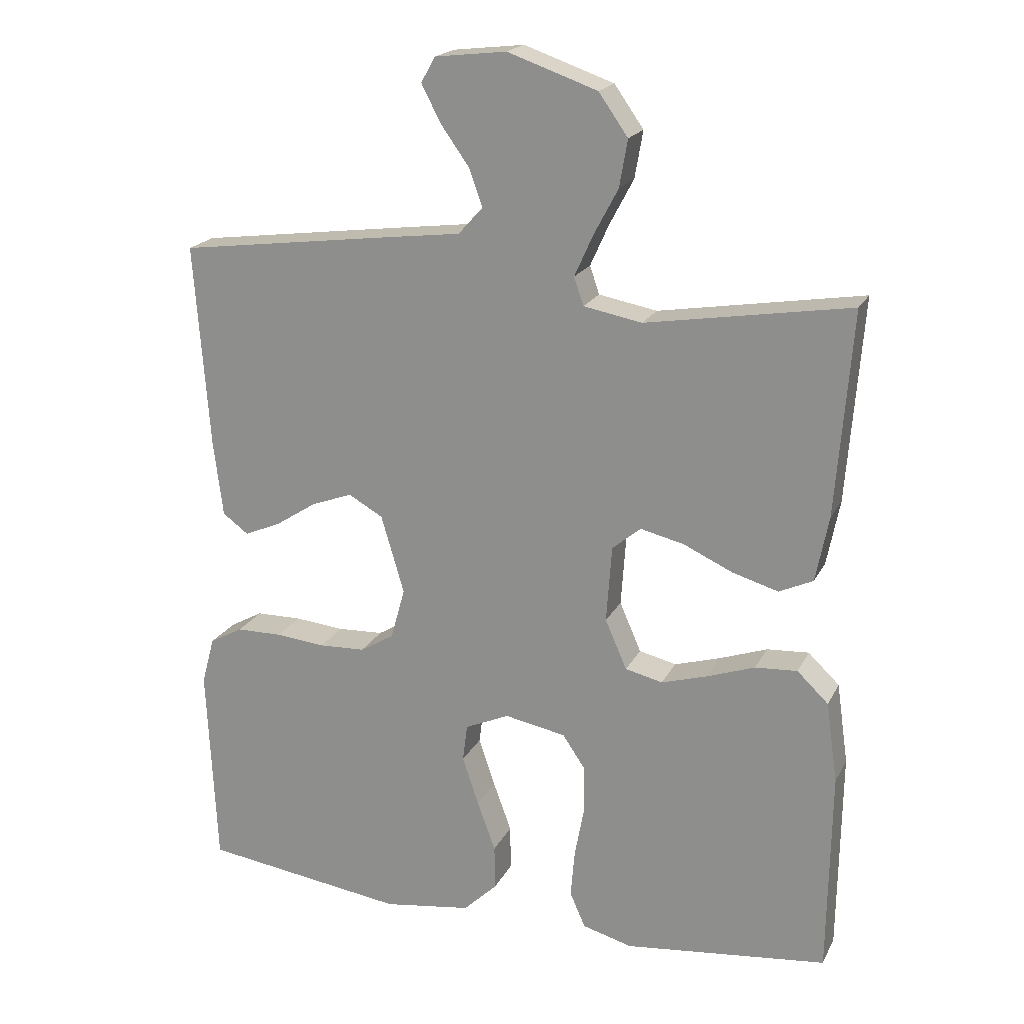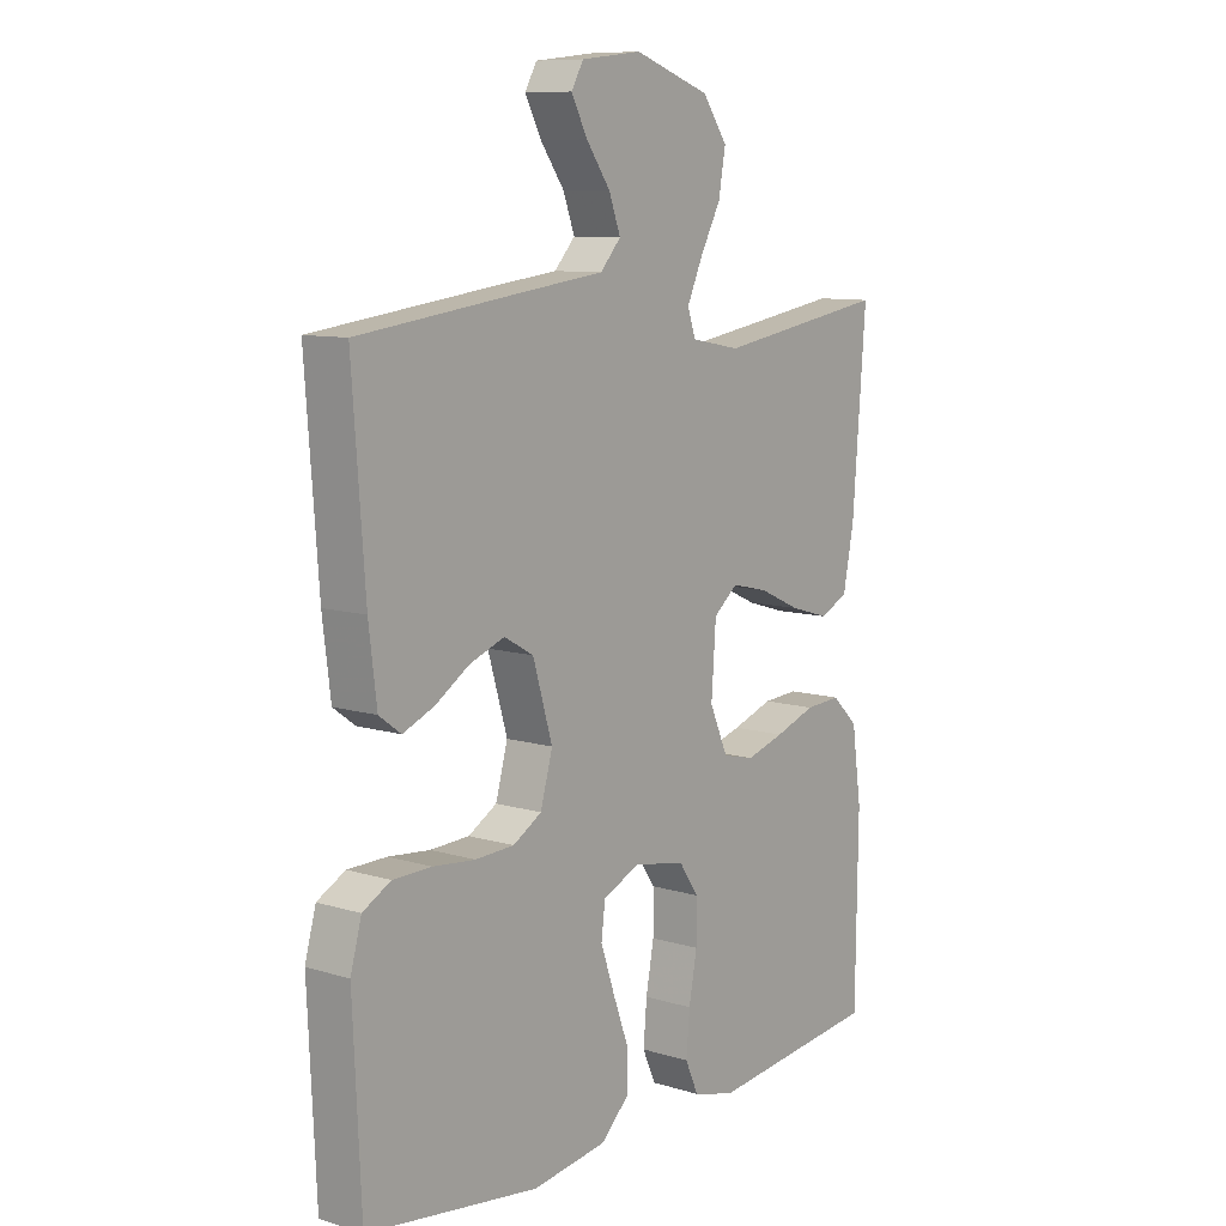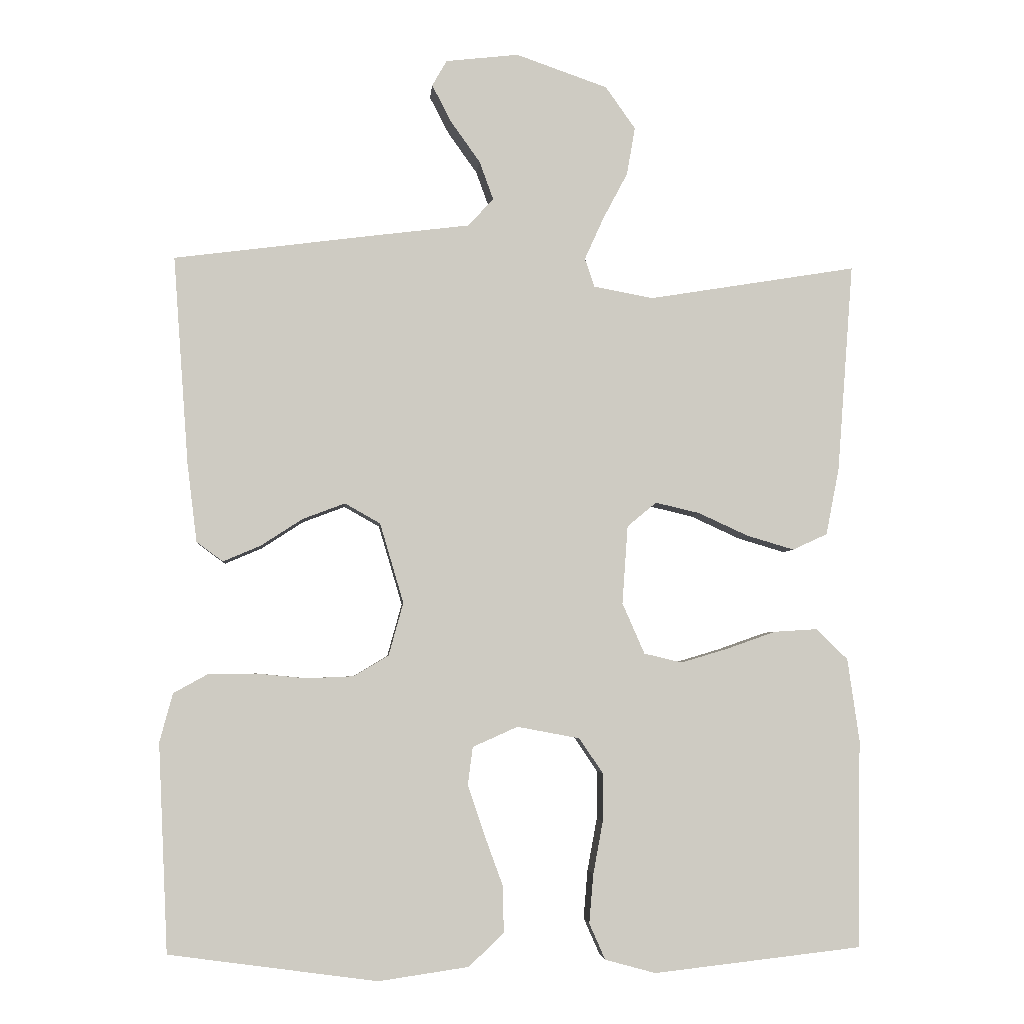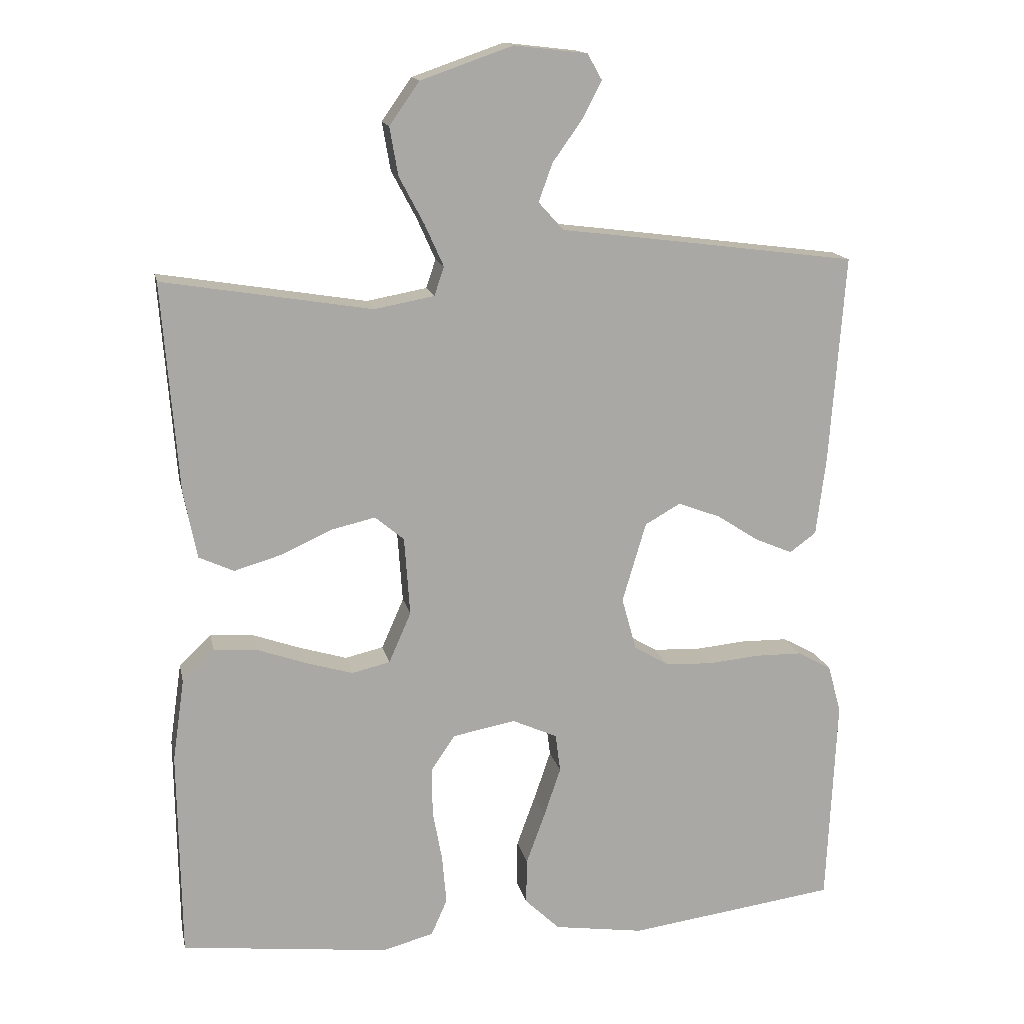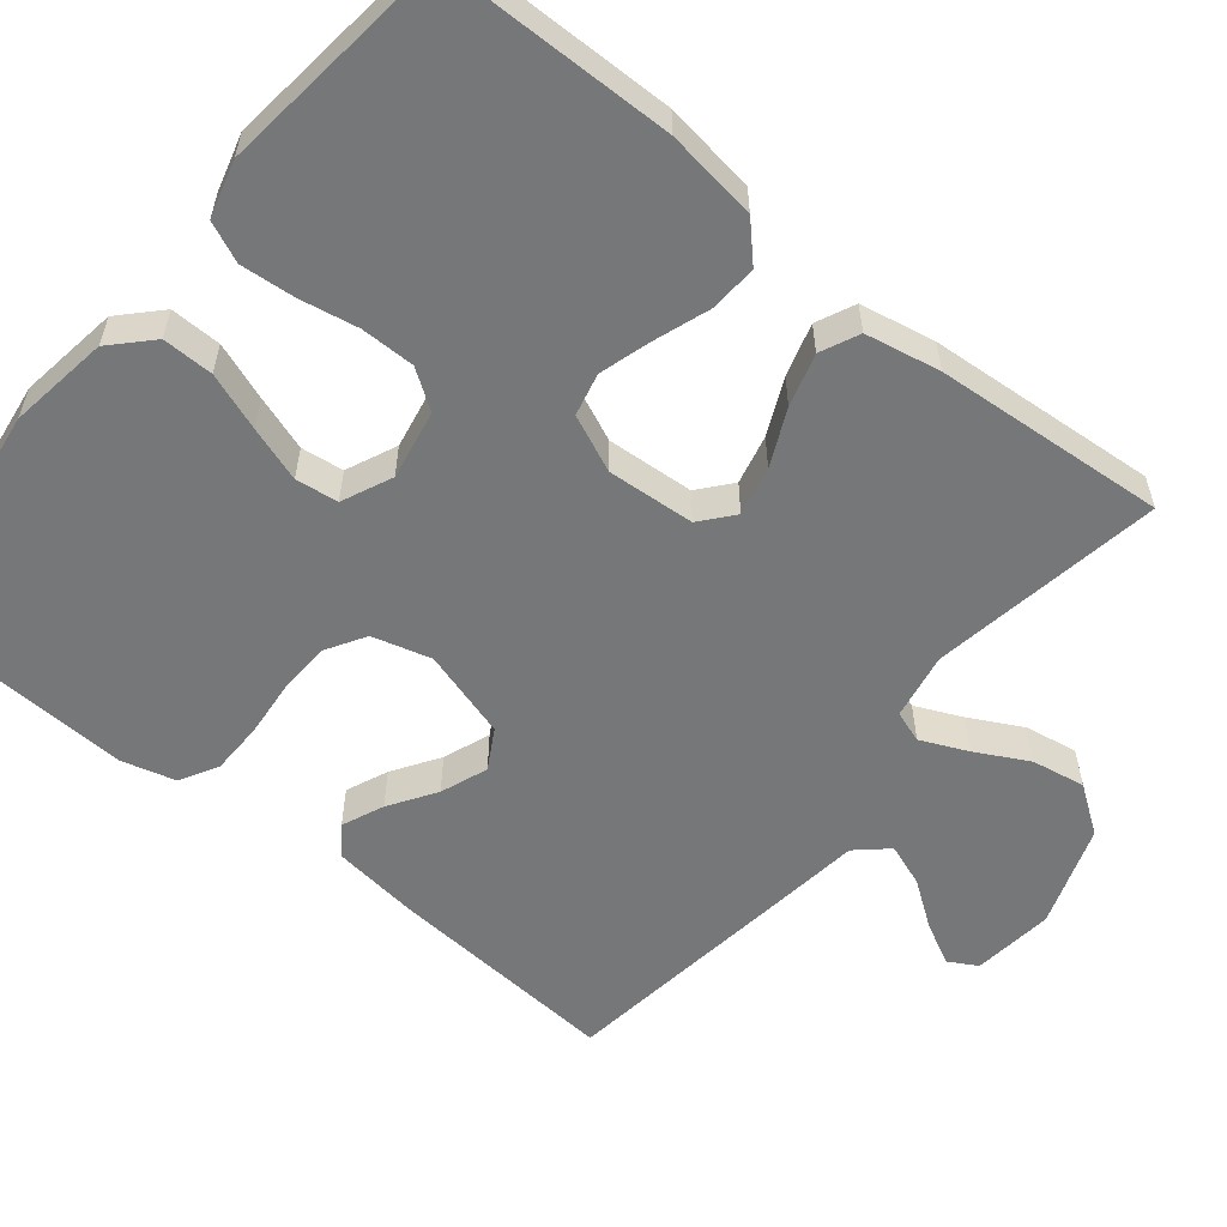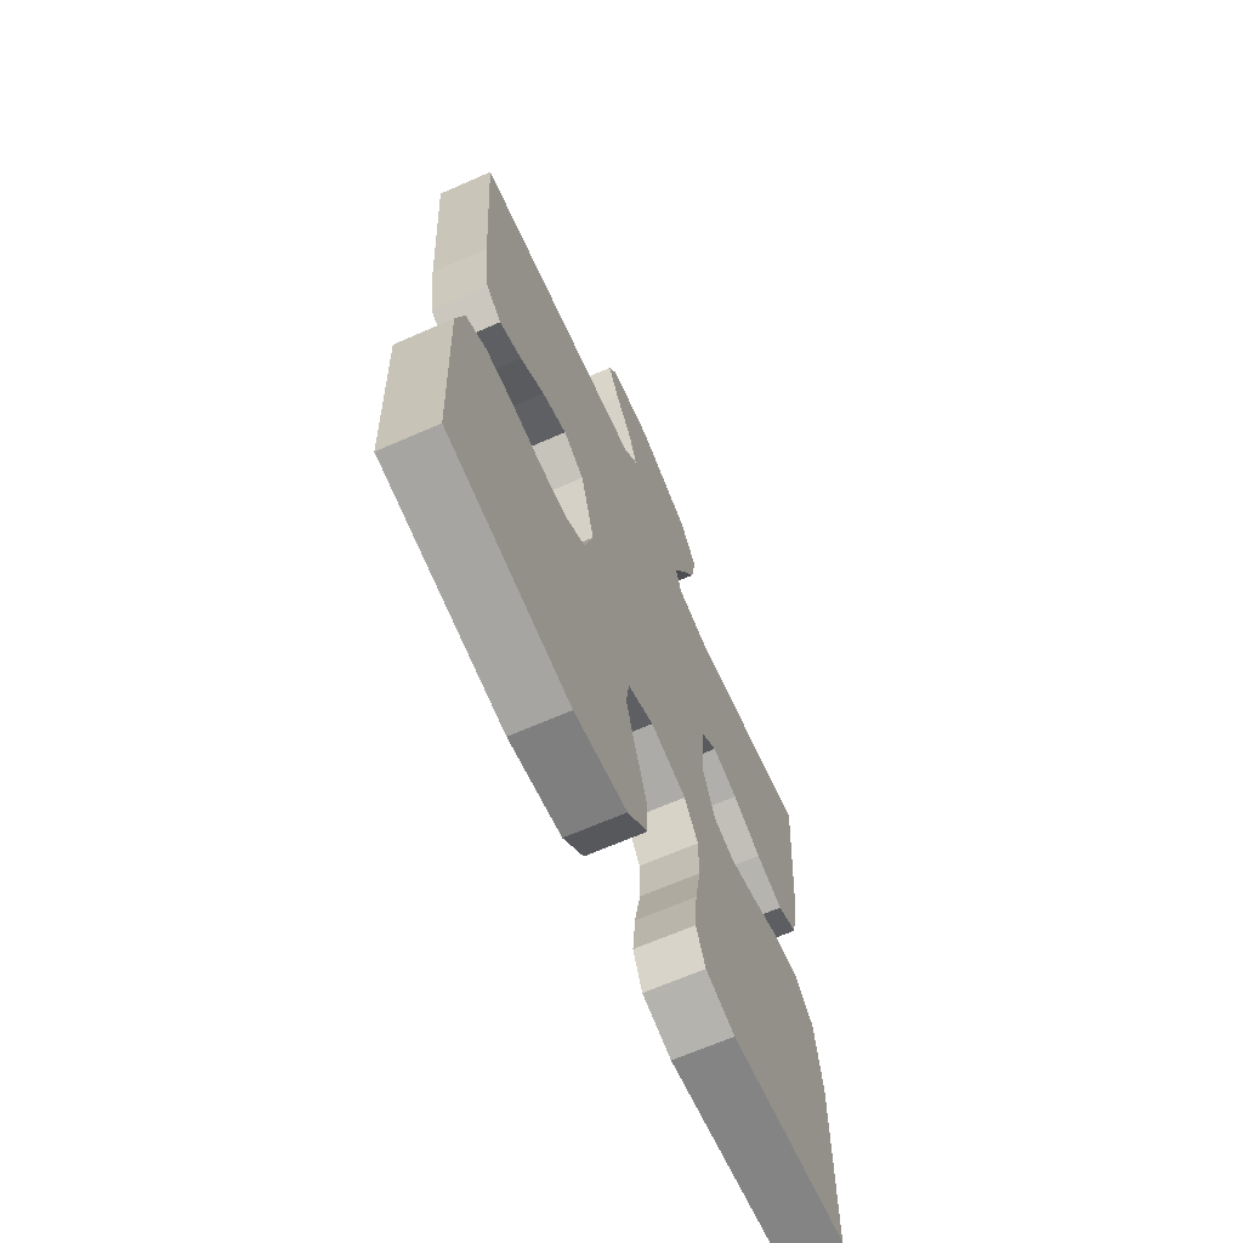
<metadata>
{"format":"obj","ext":"obj","renderer":"f3d","projection":"perspective","resolution":1024,"background":"white","views":[{"elev":19.8,"azim":-159.6,"up":"+Z"},{"elev":9.6,"azim":128.3,"up":"+Z"},{"elev":-4.1,"azim":175.1,"up":"+Z"},{"elev":15.1,"azim":-11.7,"up":"+Z"},{"elev":-57.0,"azim":-129.1,"up":"+Y"},{"elev":-67.2,"azim":113.7,"up":"+Z"}]}
</metadata>
<code>
v -0.5 0.07 0.5
v -0.2 0.07 0.451
v -0.114 0.07 0.467
v -0.1 0.07 0.508
v -0.127 0.07 0.568
v -0.163 0.07 0.636
v -0.175 0.07 0.705
v -0.132 0.07 0.766
v 0 0.07 0.812
v 0.105 0.07 0.8
v 0.126 0.07 0.763
v 0.098 0.07 0.709
v 0.056 0.07 0.65
v 0.036 0.07 0.595
v 0.072 0.07 0.555
v 0.2 0.07 0.539
v 0.5 0.07 0.5
v 0.478 0.07 0.2
v 0.464 0.07 0.087
v 0.426 0.07 0.059
v 0.372 0.07 0.082
v 0.312 0.07 0.121
v 0.251 0.07 0.144
v 0.2 0.07 0.115
v 0.166 0.07 0
v 0.187 0.07 -0.076
v 0.237 0.07 -0.106
v 0.305 0.07 -0.109
v 0.378 0.07 -0.102
v 0.446 0.07 -0.103
v 0.495 0.07 -0.13
v 0.514 0.07 -0.2
v 0.5 0.07 -0.5
v 0.2 0.07 -0.541
v 0.07 0.07 -0.522
v 0.02 0.07 -0.474
v 0.021 0.07 -0.408
v 0.048 0.07 -0.334
v 0.072 0.07 -0.263
v 0.065 0.07 -0.208
v 0 0.07 -0.179
v -0.09 0.07 -0.196
v -0.124 0.07 -0.246
v -0.124 0.07 -0.316
v -0.11 0.07 -0.392
v -0.104 0.07 -0.462
v -0.127 0.07 -0.514
v -0.2 0.07 -0.534
v -0.5 0.07 -0.5
v -0.504 0.07 -0.2
v -0.487 0.07 -0.081
v -0.441 0.07 -0.037
v -0.379 0.07 -0.041
v -0.308 0.07 -0.066
v -0.241 0.07 -0.086
v -0.186 0.07 -0.073
v -0.154 0.07 0
v -0.162 0.07 0.113
v -0.204 0.07 0.148
v -0.268 0.07 0.133
v -0.34 0.07 0.1
v -0.408 0.07 0.08
v -0.458 0.07 0.103
v -0.477 0.07 0.2
v -0.5 0 0.5
v -0.2 0 0.451
v -0.114 0 0.467
v -0.1 0 0.508
v -0.127 0 0.568
v -0.163 0 0.636
v -0.175 0 0.705
v -0.132 0 0.766
v 0 0 0.812
v 0.105 0 0.8
v 0.126 0 0.763
v 0.098 0 0.709
v 0.056 0 0.65
v 0.036 0 0.595
v 0.072 0 0.555
v 0.2 0 0.539
v 0.5 0 0.5
v 0.478 0 0.2
v 0.464 0 0.087
v 0.426 0 0.059
v 0.372 0 0.082
v 0.312 0 0.121
v 0.251 0 0.144
v 0.2 0 0.115
v 0.166 0 0
v 0.187 0 -0.076
v 0.237 0 -0.106
v 0.305 0 -0.109
v 0.378 0 -0.102
v 0.446 0 -0.103
v 0.495 0 -0.13
v 0.514 0 -0.2
v 0.5 0 -0.5
v 0.2 0 -0.541
v 0.07 0 -0.522
v 0.02 0 -0.474
v 0.021 0 -0.408
v 0.048 0 -0.334
v 0.072 0 -0.263
v 0.065 0 -0.208
v 0 0 -0.179
v -0.09 0 -0.196
v -0.124 0 -0.246
v -0.124 0 -0.316
v -0.11 0 -0.392
v -0.104 0 -0.462
v -0.127 0 -0.514
v -0.2 0 -0.534
v -0.5 0 -0.5
v -0.504 0 -0.2
v -0.487 0 -0.081
v -0.441 0 -0.037
v -0.379 0 -0.041
v -0.308 0 -0.066
v -0.241 0 -0.086
v -0.186 0 -0.073
v -0.154 0 0
v -0.162 0 0.113
v -0.204 0 0.148
v -0.268 0 0.133
v -0.34 0 0.1
v -0.408 0 0.08
v -0.458 0 0.103
v -0.477 0 0.2
f 64 1 2
f 63 64 2
f 62 63 2
f 61 62 2
f 60 61 2
f 59 60 2 3
f 58 59 3 4
f 57 58 4
f 52 53 54
f 51 52 54
f 50 51 54
f 49 50 54
f 48 49 54
f 47 48 54
f 46 47 54
f 45 46 54
f 44 45 54
f 43 44 54 55
f 42 43 55 56
f 36 37 38
f 35 36 38
f 34 35 38
f 33 34 38
f 32 33 38
f 31 32 38
f 30 31 38
f 29 30 38
f 28 29 38
f 27 28 38 39
f 26 27 39 40
f 20 21 22
f 19 20 22
f 18 19 22
f 17 18 22
f 16 17 22
f 15 16 22
f 14 15 22 23
f 11 12 13
f 10 11 13
f 9 10 13
f 8 9 13
f 7 8 13
f 6 7 13
f 5 6 13
f 4 5 13 14
f 14 23 24
f 4 14 24
f 57 4 24
f 57 24 25
f 56 57 25
f 42 56 25
f 41 42 25
f 25 26 40 41
f 66 65 128
f 66 128 127
f 66 127 126
f 66 126 125
f 66 125 124
f 67 66 124 123
f 68 67 123 122
f 68 122 121
f 118 117 116
f 118 116 115
f 118 115 114
f 118 114 113
f 118 113 112
f 118 112 111
f 118 111 110
f 118 110 109
f 118 109 108
f 119 118 108 107
f 120 119 107 106
f 102 101 100
f 102 100 99
f 102 99 98
f 102 98 97
f 102 97 96
f 102 96 95
f 102 95 94
f 102 94 93
f 102 93 92
f 103 102 92 91
f 104 103 91 90
f 86 85 84
f 86 84 83
f 86 83 82
f 86 82 81
f 86 81 80
f 86 80 79
f 87 86 79 78
f 77 76 75
f 77 75 74
f 77 74 73
f 77 73 72
f 77 72 71
f 77 71 70
f 77 70 69
f 78 77 69 68
f 88 87 78
f 88 78 68
f 88 68 121
f 89 88 121
f 89 121 120
f 89 120 106
f 89 106 105
f 105 104 90 89
f 1 65 66 2
f 2 66 67 3
f 3 67 68 4
f 4 68 69 5
f 5 69 70 6
f 6 70 71 7
f 7 71 72 8
f 8 72 73 9
f 9 73 74 10
f 10 74 75 11
f 11 75 76 12
f 12 76 77 13
f 13 77 78 14
f 14 78 79 15
f 15 79 80 16
f 16 80 81 17
f 17 81 82 18
f 18 82 83 19
f 19 83 84 20
f 20 84 85 21
f 21 85 86 22
f 22 86 87 23
f 23 87 88 24
f 24 88 89 25
f 25 89 90 26
f 26 90 91 27
f 27 91 92 28
f 28 92 93 29
f 29 93 94 30
f 30 94 95 31
f 31 95 96 32
f 32 96 97 33
f 33 97 98 34
f 34 98 99 35
f 35 99 100 36
f 36 100 101 37
f 37 101 102 38
f 38 102 103 39
f 39 103 104 40
f 40 104 105 41
f 41 105 106 42
f 42 106 107 43
f 43 107 108 44
f 44 108 109 45
f 45 109 110 46
f 46 110 111 47
f 47 111 112 48
f 48 112 113 49
f 49 113 114 50
f 50 114 115 51
f 51 115 116 52
f 52 116 117 53
f 53 117 118 54
f 54 118 119 55
f 55 119 120 56
f 56 120 121 57
f 57 121 122 58
f 58 122 123 59
f 59 123 124 60
f 60 124 125 61
f 61 125 126 62
f 62 126 127 63
f 63 127 128 64
f 64 128 65 1

</code>
